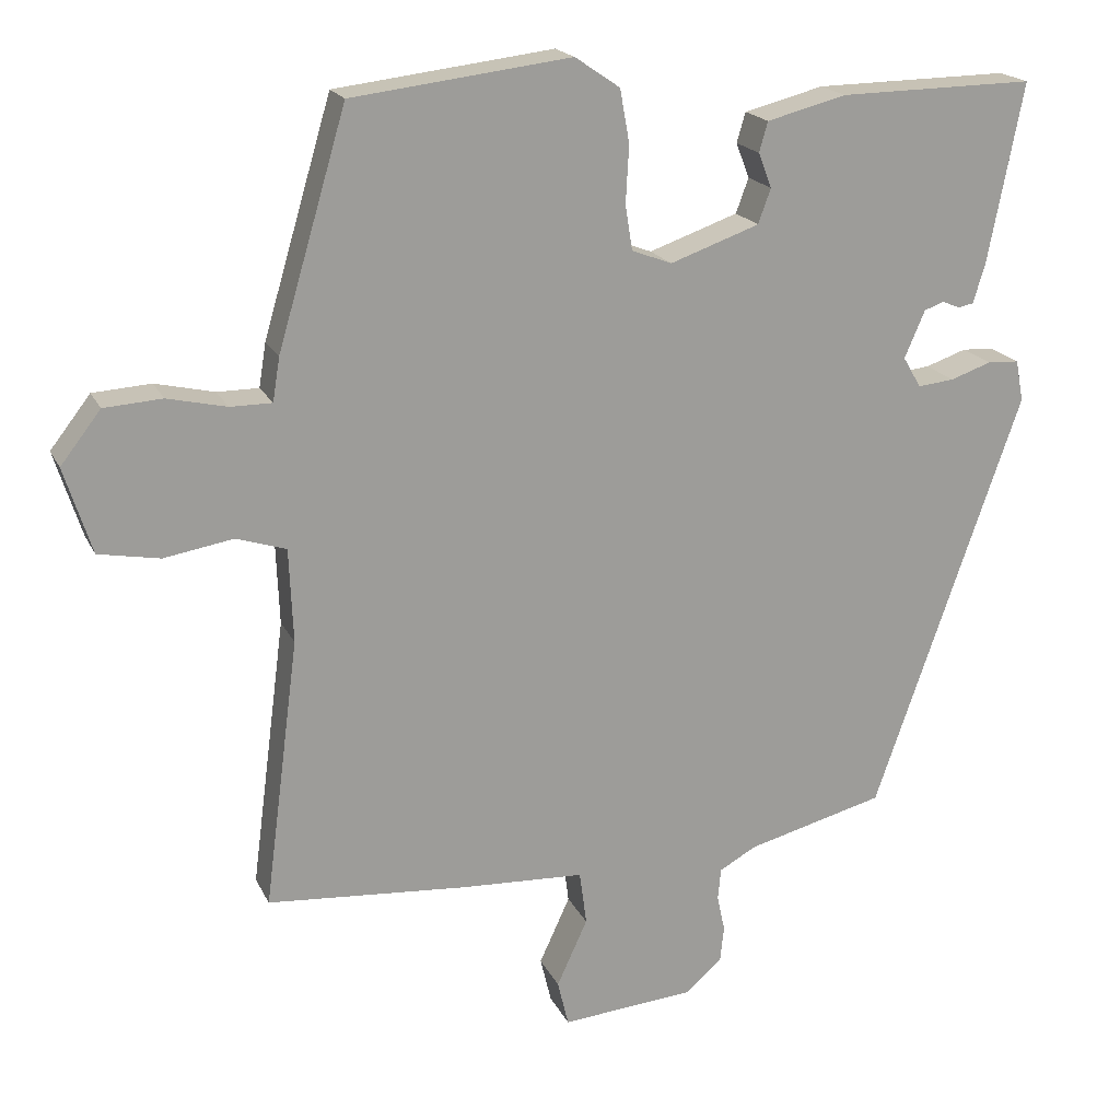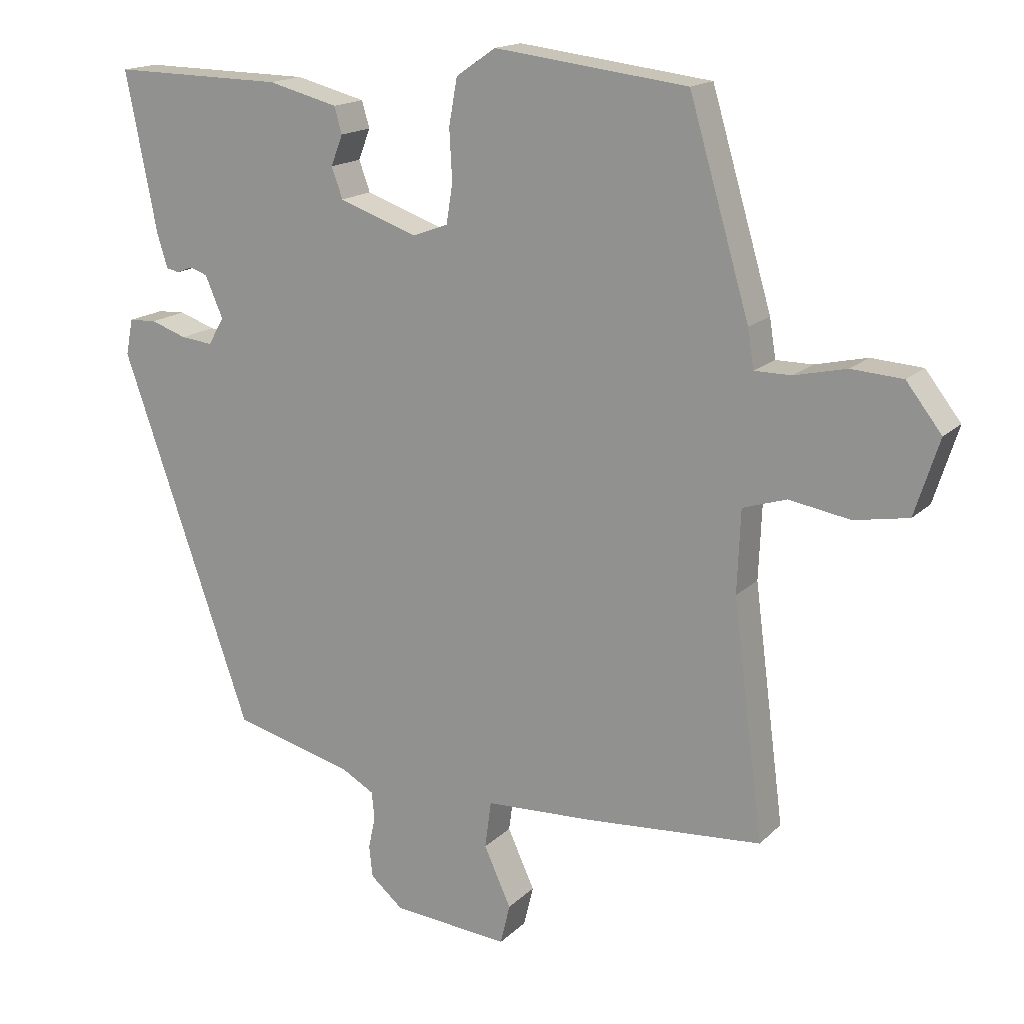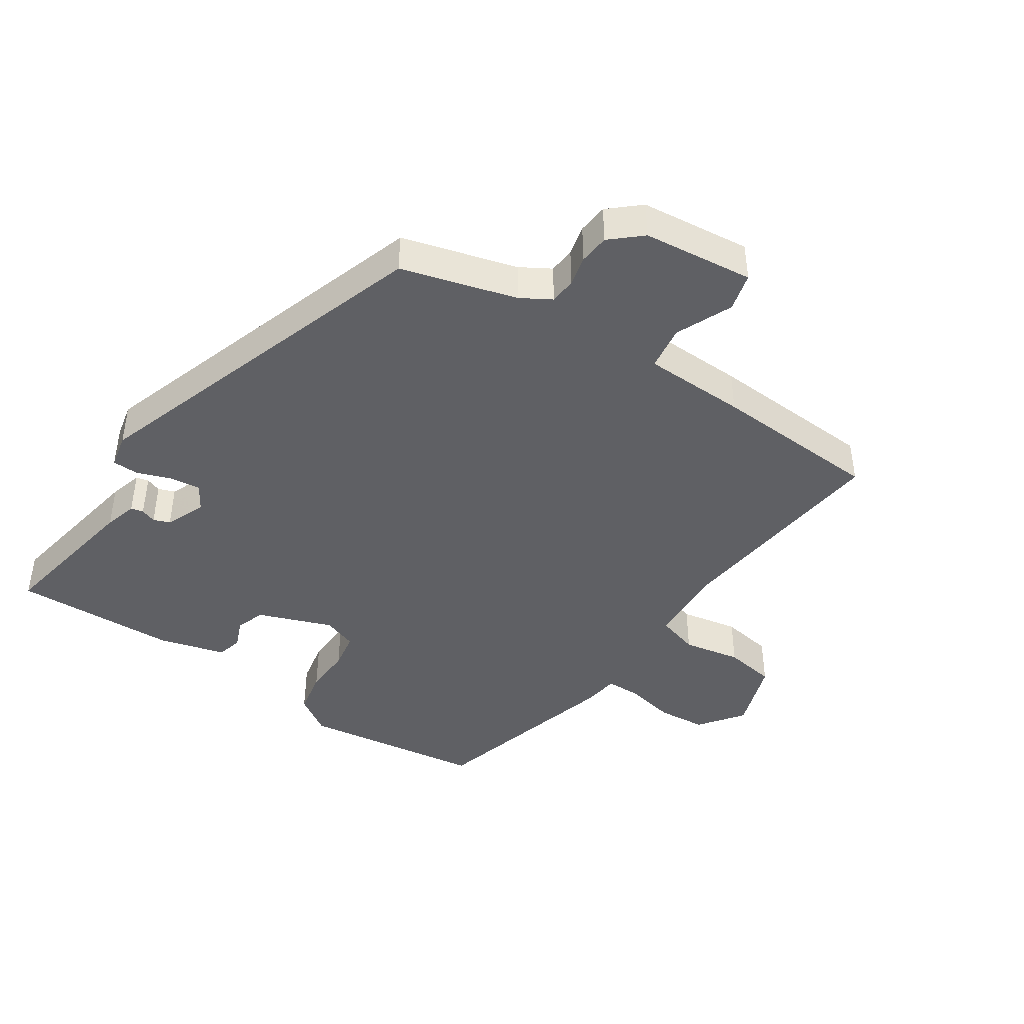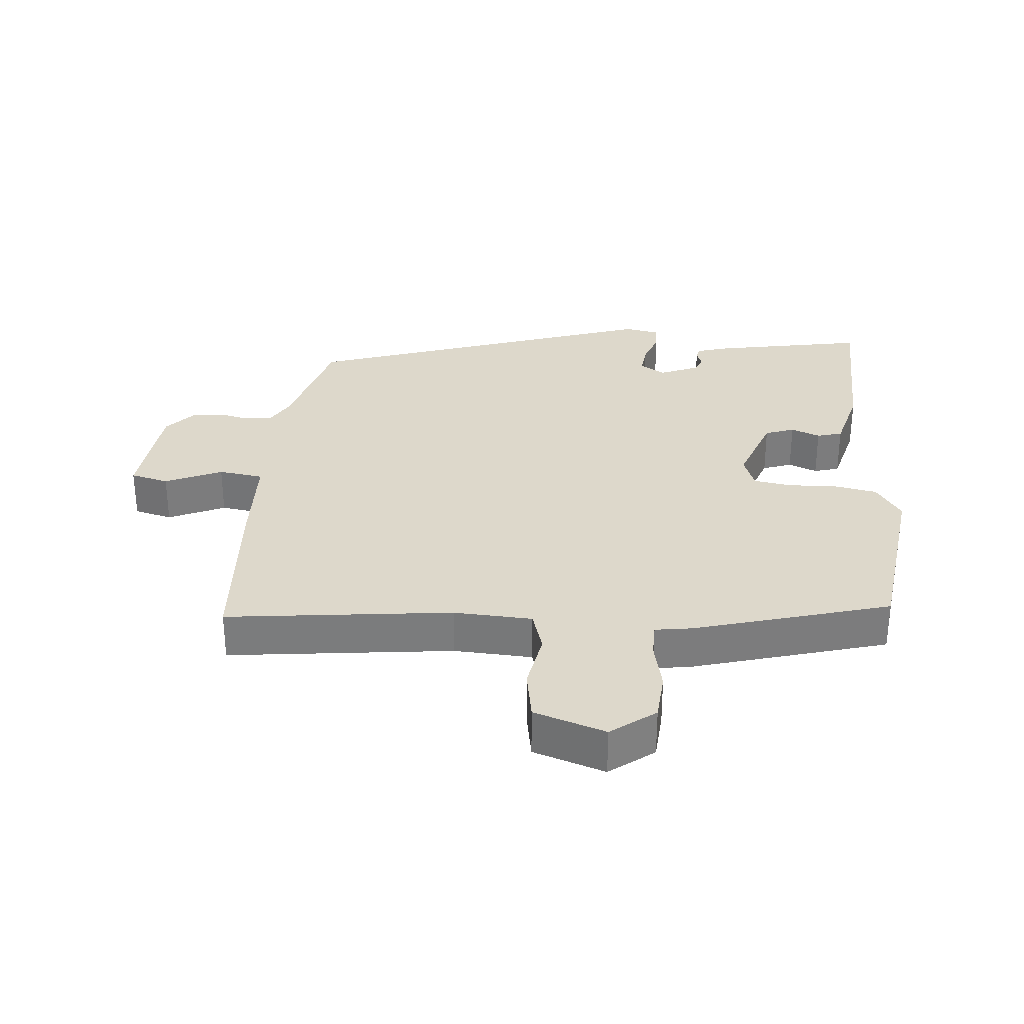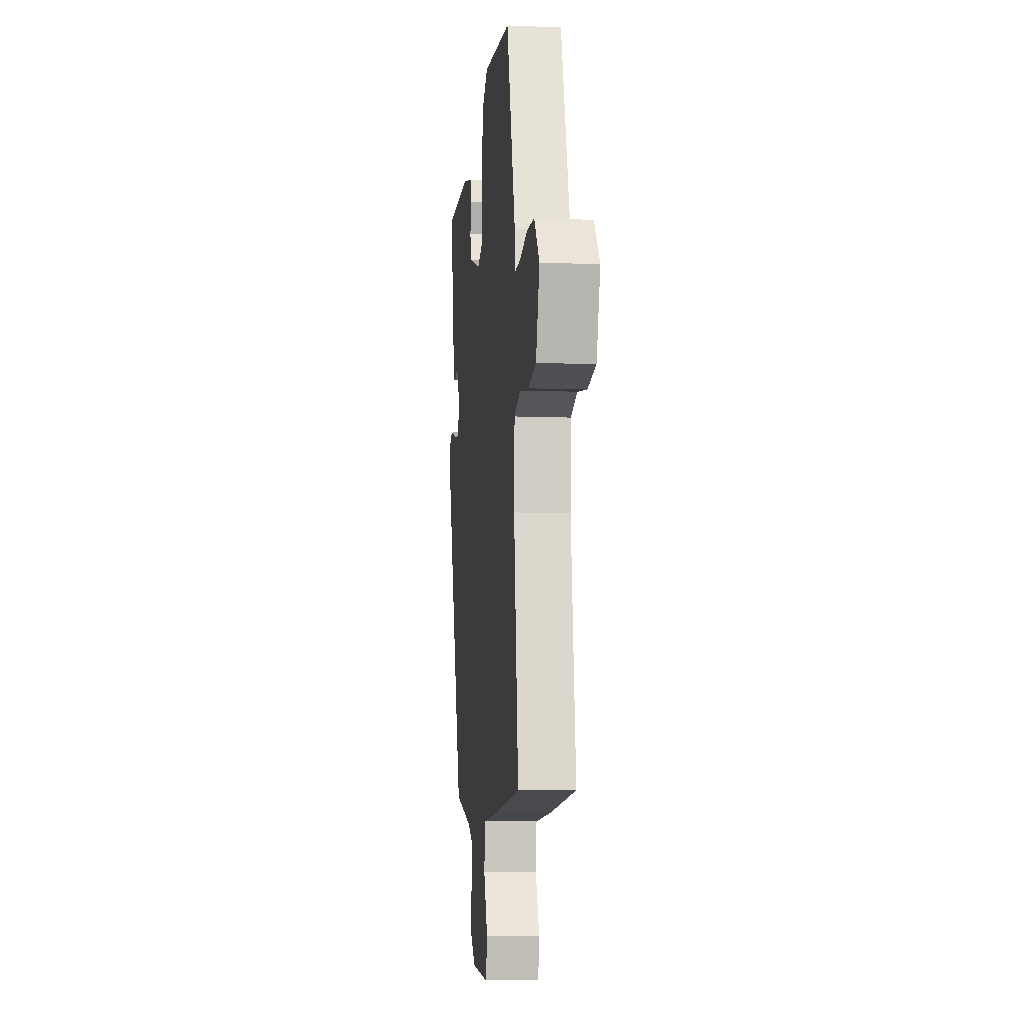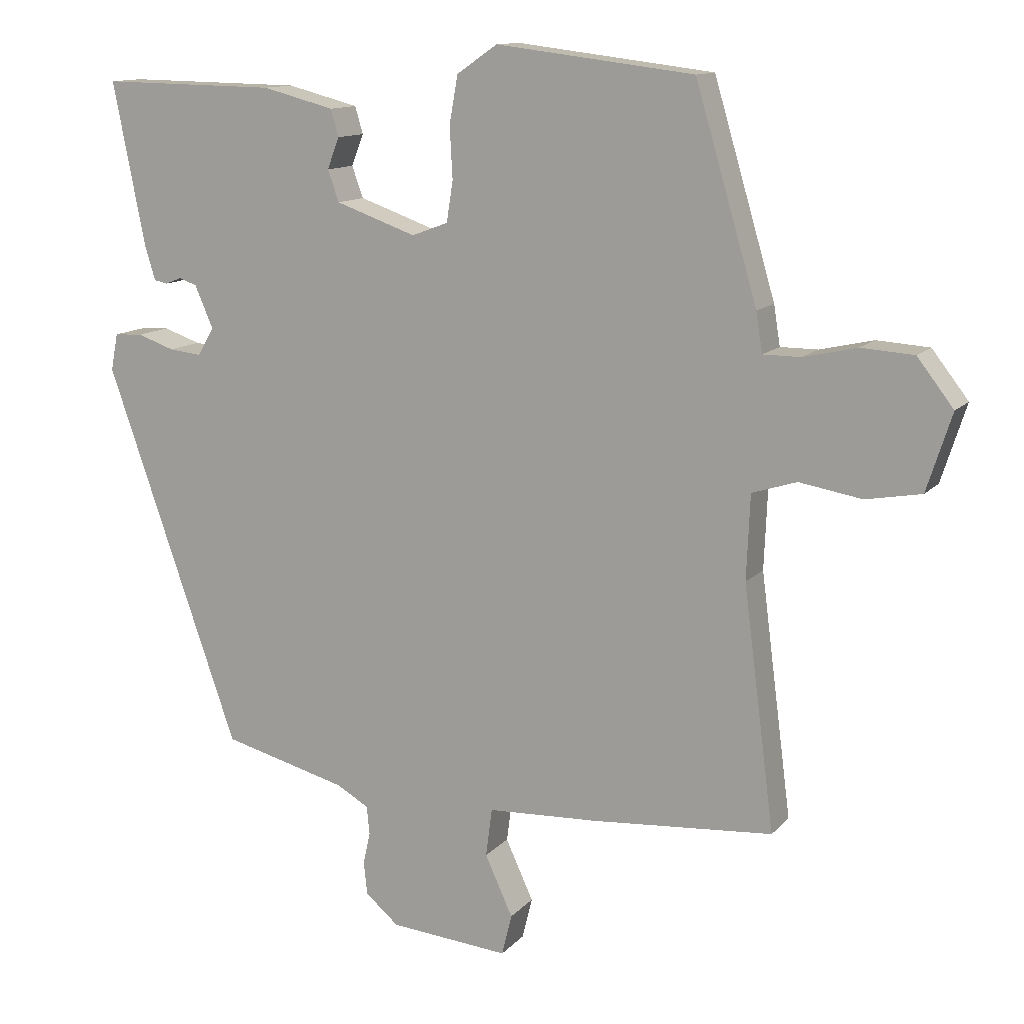
<metadata>
{"format":"obj","ext":"obj","renderer":"f3d","projection":"perspective","resolution":1024,"background":"white","views":[{"elev":18.8,"azim":-19.2,"up":"+Z"},{"elev":16.3,"azim":-151.1,"up":"+Z"},{"elev":-43.4,"azim":147.3,"up":"+Y"},{"elev":31.5,"azim":-84.5,"up":"+Y"},{"elev":-8.6,"azim":-96.1,"up":"+Z"},{"elev":12.4,"azim":-155.3,"up":"+Z"}]}
</metadata>
<code>
v 0.329 0.07 -0.467
v 0.154 0.07 -0.513
v 0.108 0.07 -0.539
v 0.104 0.07 -0.579
v 0.114 0.07 -0.625
v 0.109 0.07 -0.671
v 0.062 0.07 -0.711
v -0.106 0.07 -0.726
v -0.12 0.07 -0.668
v -0.081 0.07 -0.583
v -0.09 0.07 -0.515
v -0.246 0.07 -0.508
v -0.501 0.07 -0.489
v -0.457 0.07 -0.148
v -0.462 0.07 -0.029
v -0.525 0.07 -0.009
v -0.613 0.07 -0.024
v -0.691 0.07 -0.01
v -0.726 0.07 0.099
v -0.675 0.07 0.165
v -0.601 0.07 0.17
v -0.526 0.07 0.153
v -0.473 0.07 0.153
v -0.464 0.07 0.209
v -0.377 0.07 0.504
v -0.099 0.07 0.538
v -0.042 0.07 0.499
v -0.03 0.07 0.432
v -0.034 0.07 0.359
v -0.025 0.07 0.302
v 0.026 0.07 0.283
v 0.139 0.07 0.323
v 0.155 0.07 0.367
v 0.138 0.07 0.411
v 0.149 0.07 0.449
v 0.25 0.07 0.475
v 0.498 0.07 0.479
v 0.453 0.07 0.25
v 0.438 0.07 0.201
v 0.419 0.07 0.197
v 0.396 0.07 0.206
v 0.371 0.07 0.197
v 0.345 0.07 0.137
v 0.368 0.07 0.098
v 0.414 0.07 0.103
v 0.466 0.07 0.121
v 0.506 0.07 0.119
v 0.516 0.07 0.067
v 0.329 0 -0.467
v 0.154 0 -0.513
v 0.108 0 -0.539
v 0.104 0 -0.579
v 0.114 0 -0.625
v 0.109 0 -0.671
v 0.062 0 -0.711
v -0.106 0 -0.726
v -0.12 0 -0.668
v -0.081 0 -0.583
v -0.09 0 -0.515
v -0.246 0 -0.508
v -0.501 0 -0.489
v -0.457 0 -0.148
v -0.462 0 -0.029
v -0.525 0 -0.009
v -0.613 0 -0.024
v -0.691 0 -0.01
v -0.726 0 0.099
v -0.675 0 0.165
v -0.601 0 0.17
v -0.526 0 0.153
v -0.473 0 0.153
v -0.464 0 0.209
v -0.377 0 0.504
v -0.099 0 0.538
v -0.042 0 0.499
v -0.03 0 0.432
v -0.034 0 0.359
v -0.025 0 0.302
v 0.026 0 0.283
v 0.139 0 0.323
v 0.155 0 0.367
v 0.138 0 0.411
v 0.149 0 0.449
v 0.25 0 0.475
v 0.498 0 0.479
v 0.453 0 0.25
v 0.438 0 0.201
v 0.419 0 0.197
v 0.396 0 0.206
v 0.371 0 0.197
v 0.345 0 0.137
v 0.368 0 0.098
v 0.414 0 0.103
v 0.466 0 0.121
v 0.506 0 0.119
v 0.516 0 0.067
f 45 46 47 48
f 44 45 48 1
f 43 44 1 2
f 38 39 40 41
f 38 41 42
f 37 38 42
f 36 37 42
f 33 34 35 36
f 32 33 36 42
f 31 32 42 43
f 26 27 28 29
f 26 29 30
f 23 24 25 26
f 23 26 30
f 19 20 21 22
f 19 22 23
f 16 17 18 19
f 15 16 19 23
f 11 12 13 14
f 11 14 15
f 7 8 9 10
f 7 10 11
f 4 5 6 7
f 3 4 7 11
f 23 30 31 43
f 11 15 23 43
f 2 3 11 43
f 96 95 94 93
f 49 96 93 92
f 50 49 92 91
f 89 88 87 86
f 90 89 86
f 90 86 85
f 90 85 84
f 84 83 82 81
f 90 84 81 80
f 91 90 80 79
f 77 76 75 74
f 78 77 74
f 74 73 72 71
f 78 74 71
f 70 69 68 67
f 71 70 67
f 67 66 65 64
f 71 67 64 63
f 62 61 60 59
f 63 62 59
f 58 57 56 55
f 59 58 55
f 55 54 53 52
f 59 55 52 51
f 91 79 78 71
f 91 71 63 59
f 91 59 51 50
f 1 49 50 2
f 2 50 51 3
f 3 51 52 4
f 4 52 53 5
f 5 53 54 6
f 6 54 55 7
f 7 55 56 8
f 8 56 57 9
f 9 57 58 10
f 10 58 59 11
f 11 59 60 12
f 12 60 61 13
f 13 61 62 14
f 14 62 63 15
f 15 63 64 16
f 16 64 65 17
f 17 65 66 18
f 18 66 67 19
f 19 67 68 20
f 20 68 69 21
f 21 69 70 22
f 22 70 71 23
f 23 71 72 24
f 24 72 73 25
f 25 73 74 26
f 26 74 75 27
f 27 75 76 28
f 28 76 77 29
f 29 77 78 30
f 30 78 79 31
f 31 79 80 32
f 32 80 81 33
f 33 81 82 34
f 34 82 83 35
f 35 83 84 36
f 36 84 85 37
f 37 85 86 38
f 38 86 87 39
f 39 87 88 40
f 40 88 89 41
f 41 89 90 42
f 42 90 91 43
f 43 91 92 44
f 44 92 93 45
f 45 93 94 46
f 46 94 95 47
f 47 95 96 48
f 48 96 49 1

</code>
